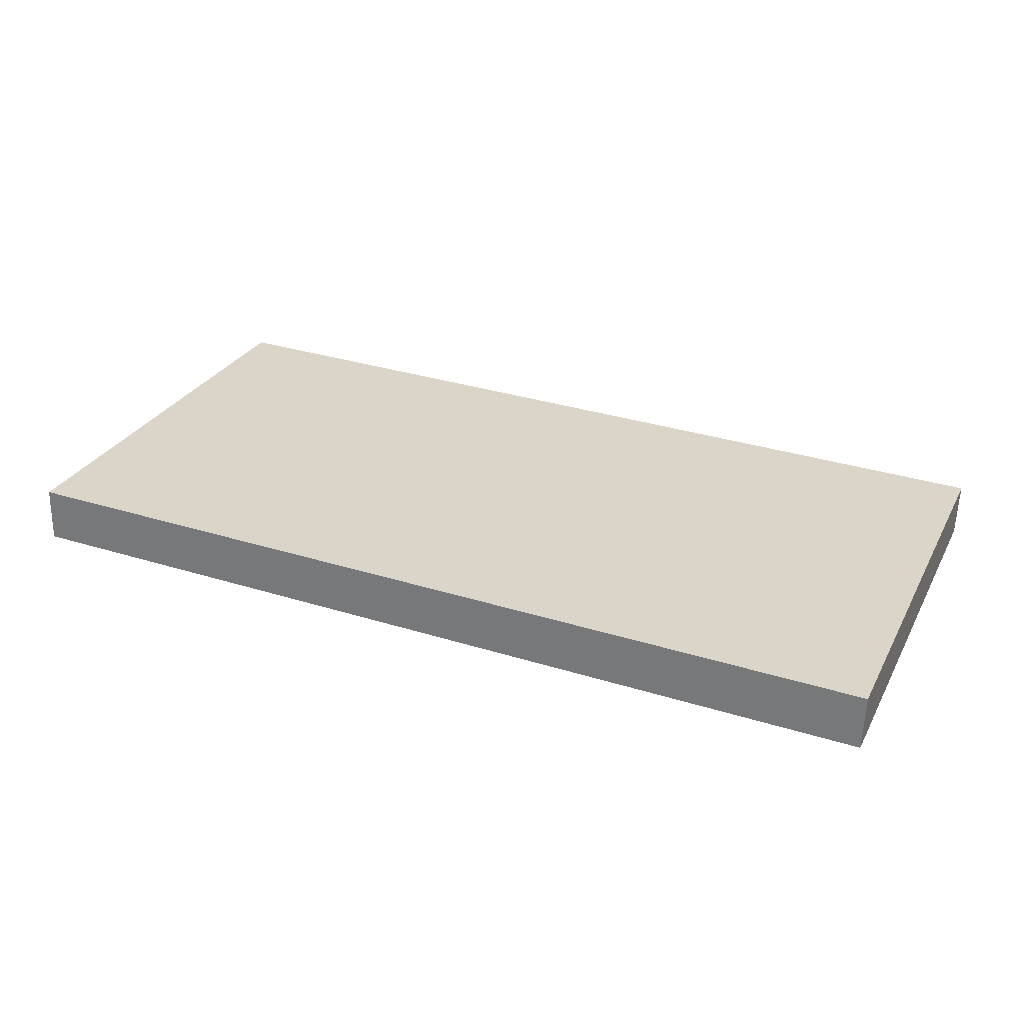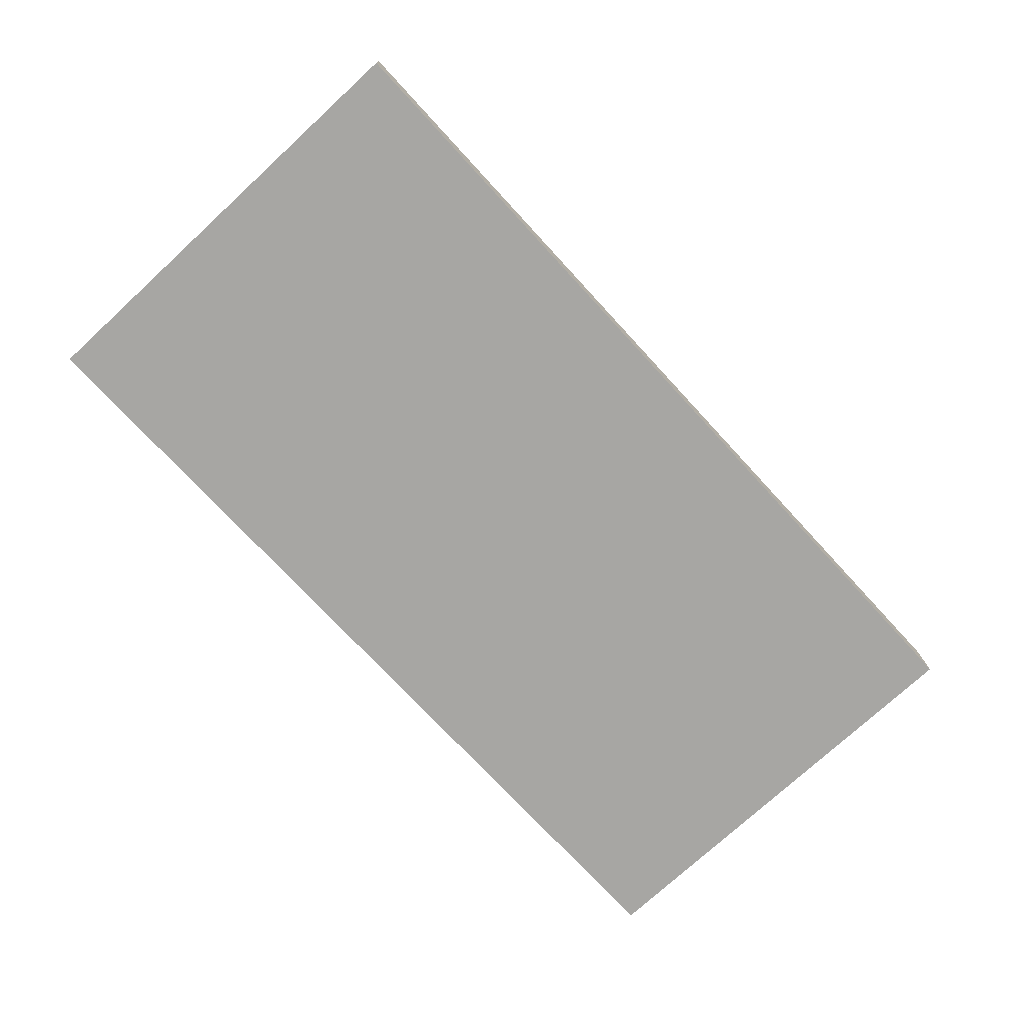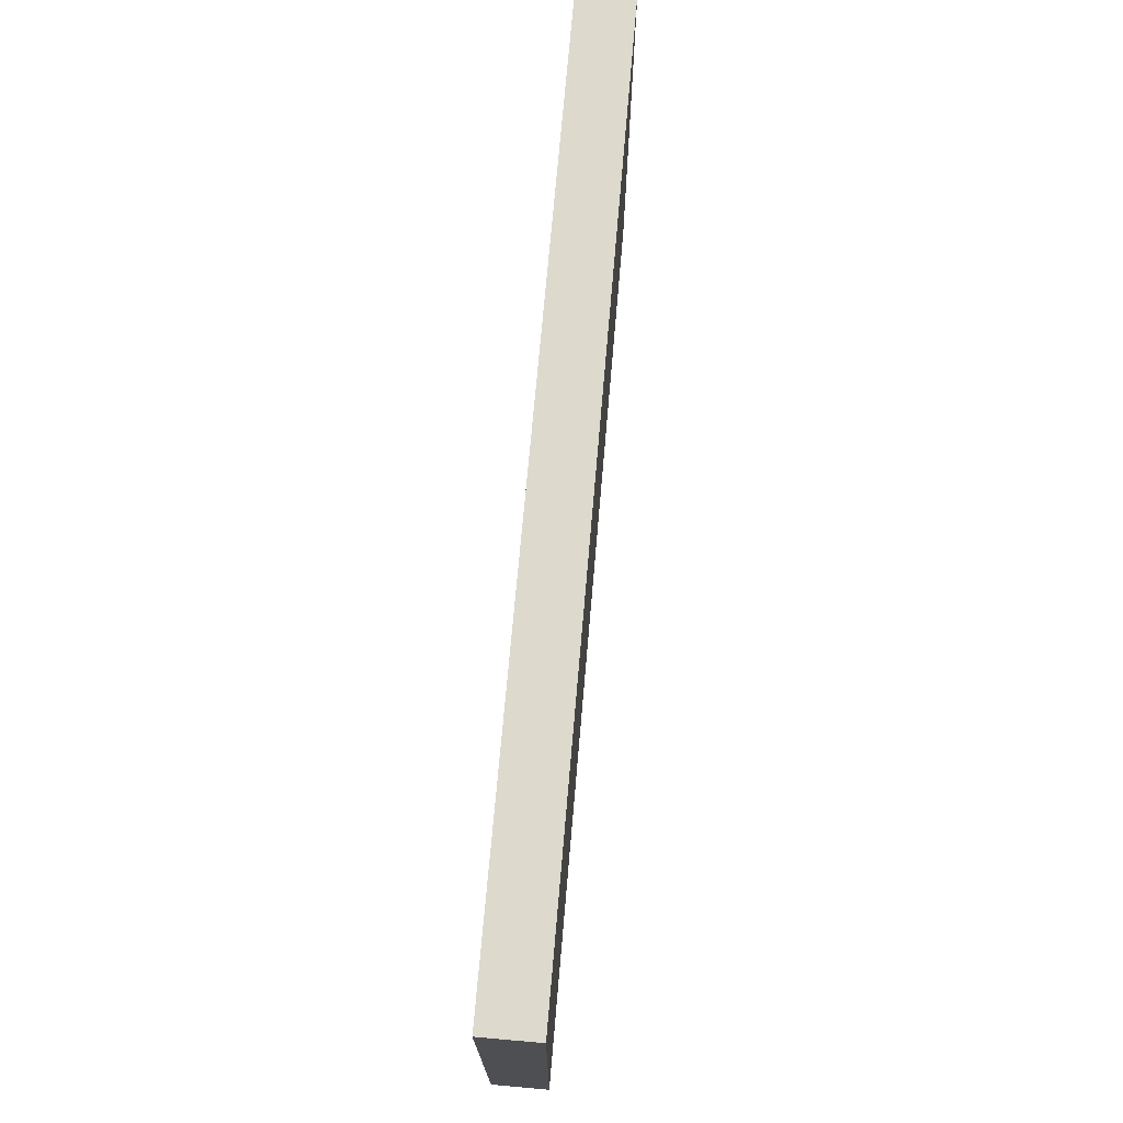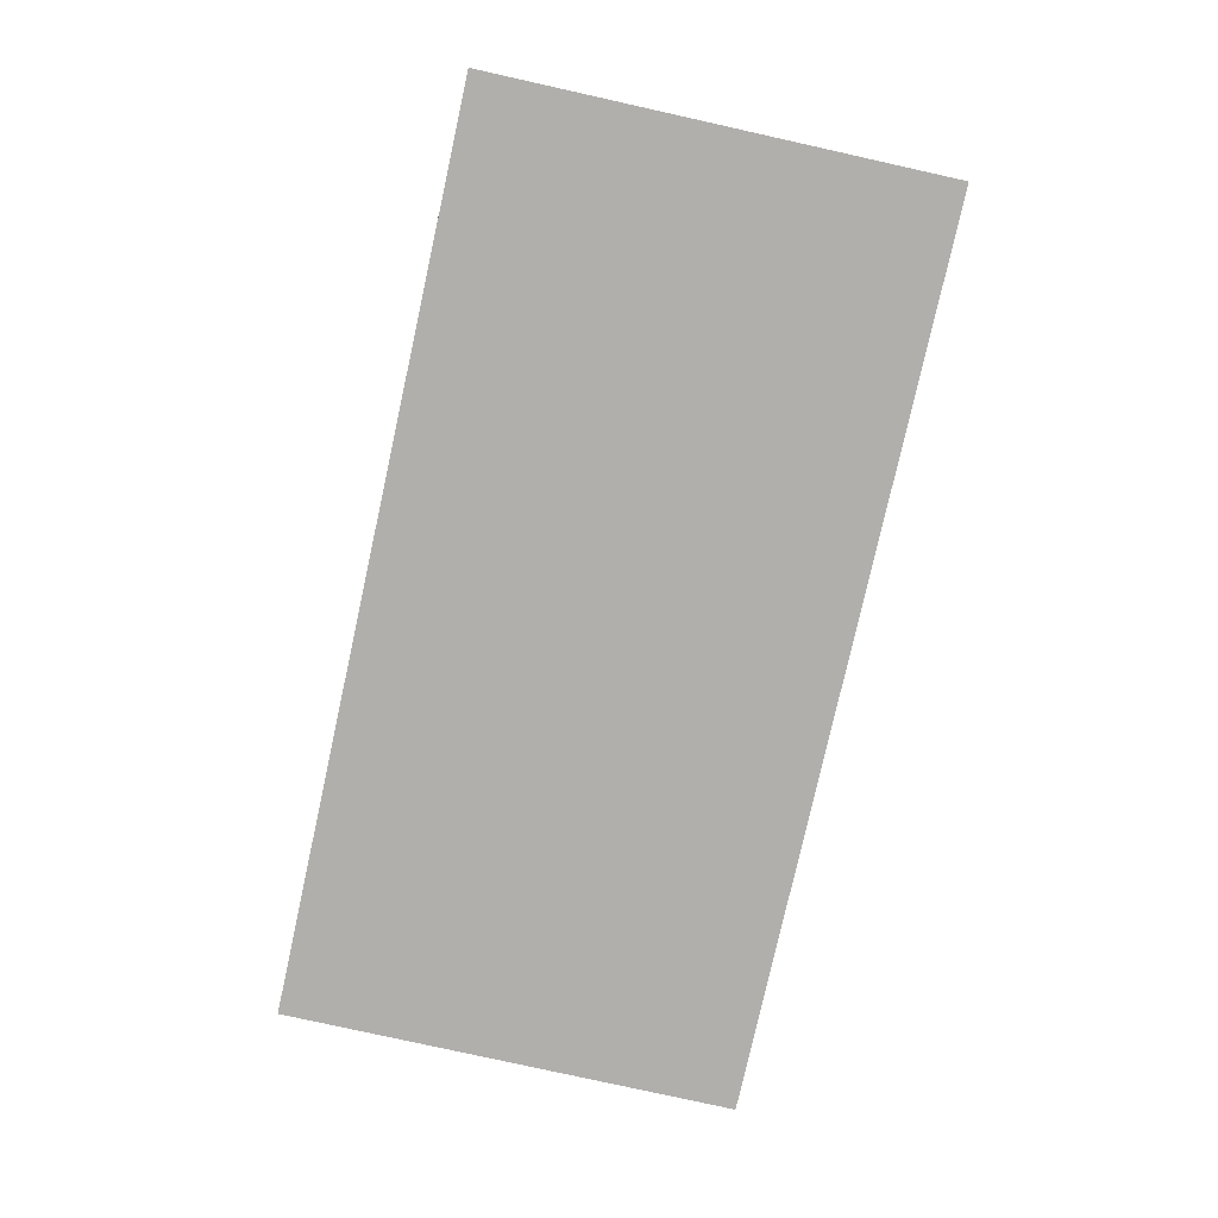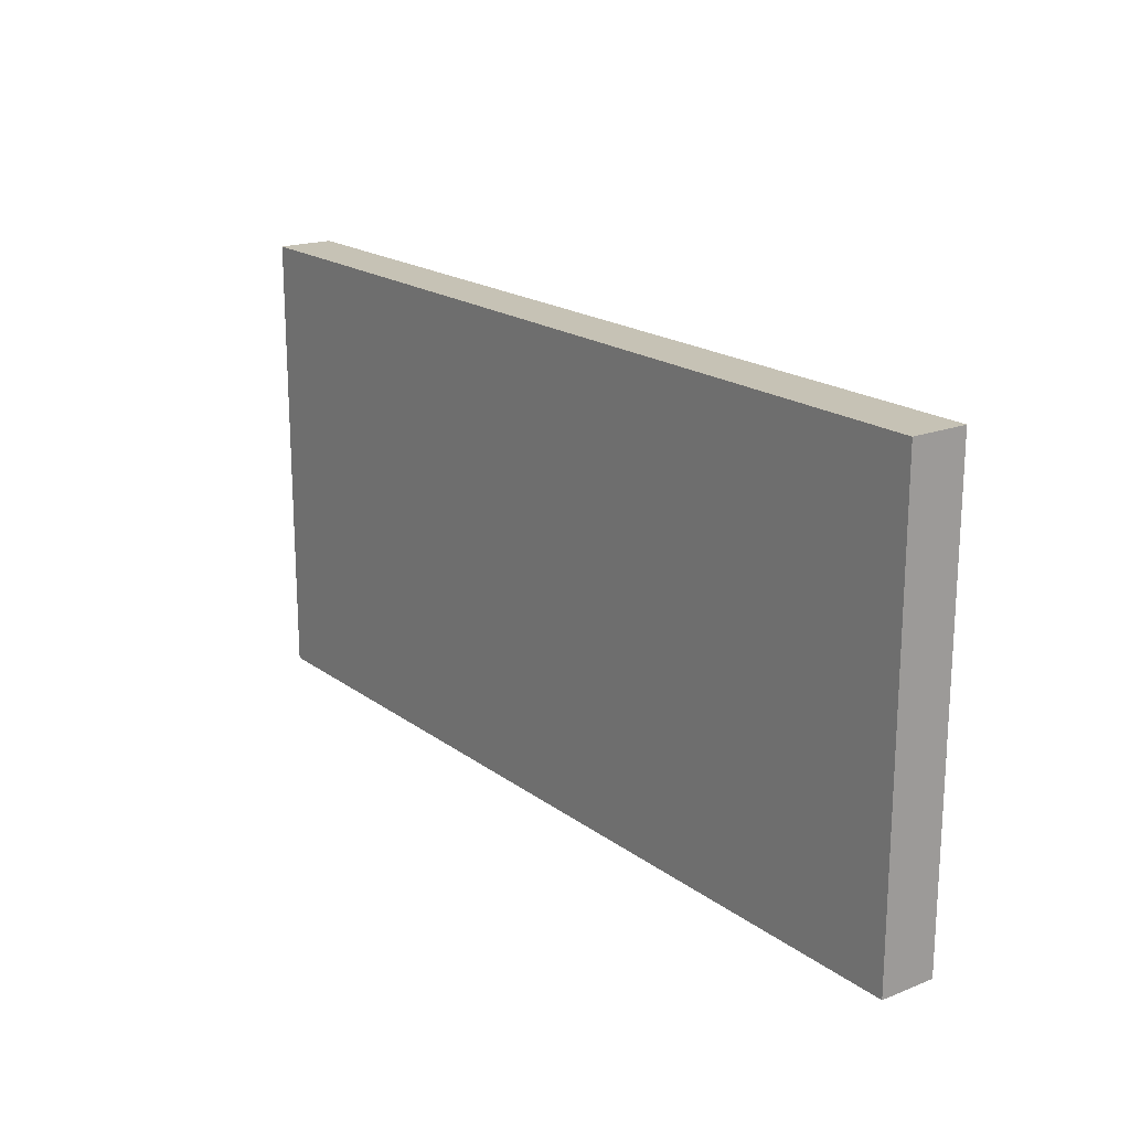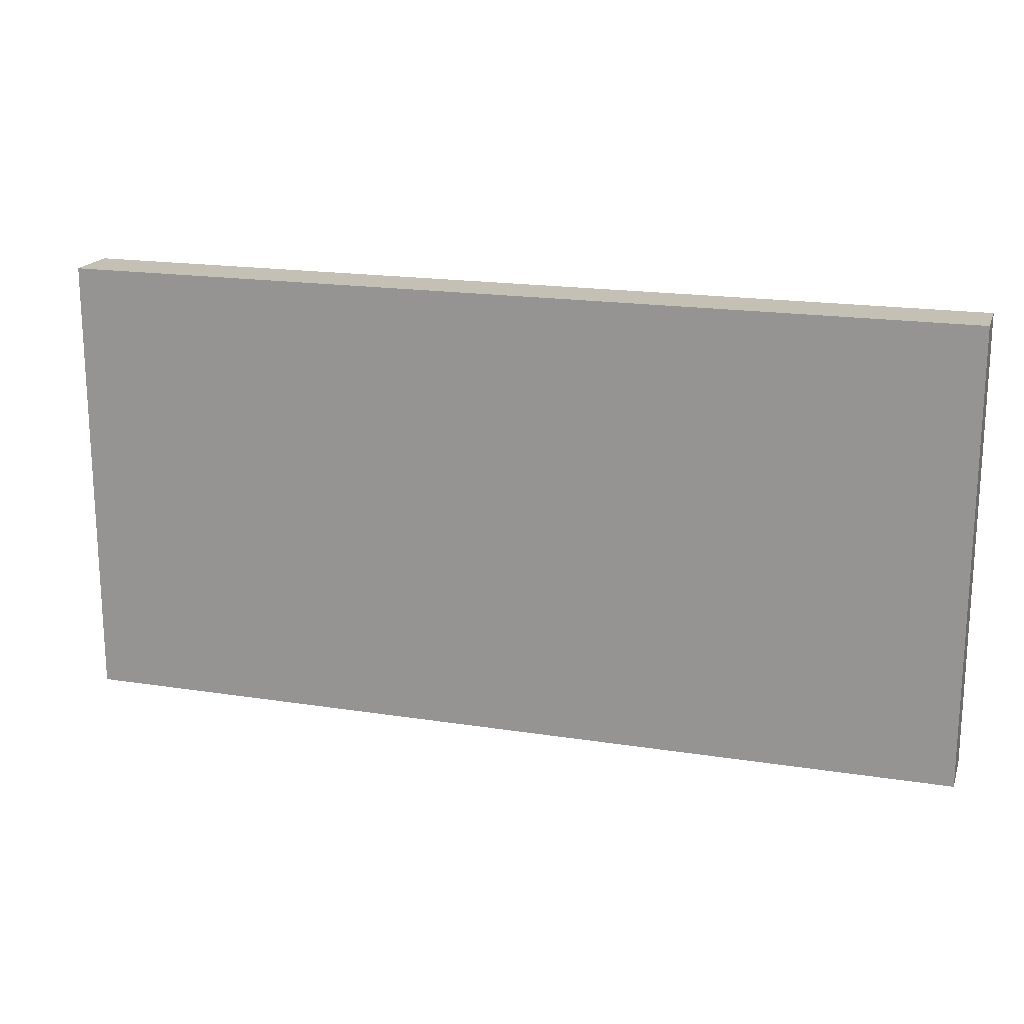
<metadata>
{"format":"obj","ext":"obj","renderer":"f3d","projection":"perspective","resolution":1024,"background":"white","views":[{"elev":28.5,"azim":23.3,"up":"+Z"},{"elev":-75.3,"azim":132.6,"up":"+Z"},{"elev":71.9,"azim":-83.4,"up":"+Y"},{"elev":-79.9,"azim":77.5,"up":"+Z"},{"elev":18.9,"azim":55.3,"up":"+Y"},{"elev":18.3,"azim":18.5,"up":"+Y"}]}
</metadata>
<code>
v  0.036 10.32 1.264
v  20.62 10.32 -0.585
v  0 10.32 6.32e-16
v  10.55 10.32 0.964
v  13.16 10.32 0.889
v  20.66 10.32 0.675
v  20.66 -4.133e-17 0.675
v  20.62 3.582e-17 -0.585
v  0 0 0
v  0.036 -7.74e-17 1.264
v  10.55 -5.903e-17 0.964
v  13.16 -5.444e-17 0.889
g defaultobject
f 1 2 3
f 2 1 4
f 2 4 5
f 2 5 6
f 7 2 6
f 2 7 8
f 8 3 2
f 3 8 9
f 9 1 3
f 1 9 10
f 10 4 1
f 4 10 11
f 4 11 5
f 5 11 6
f 6 11 12
f 6 12 7
f 7 9 8
f 9 7 12
f 9 12 11
f 9 11 10

</code>
